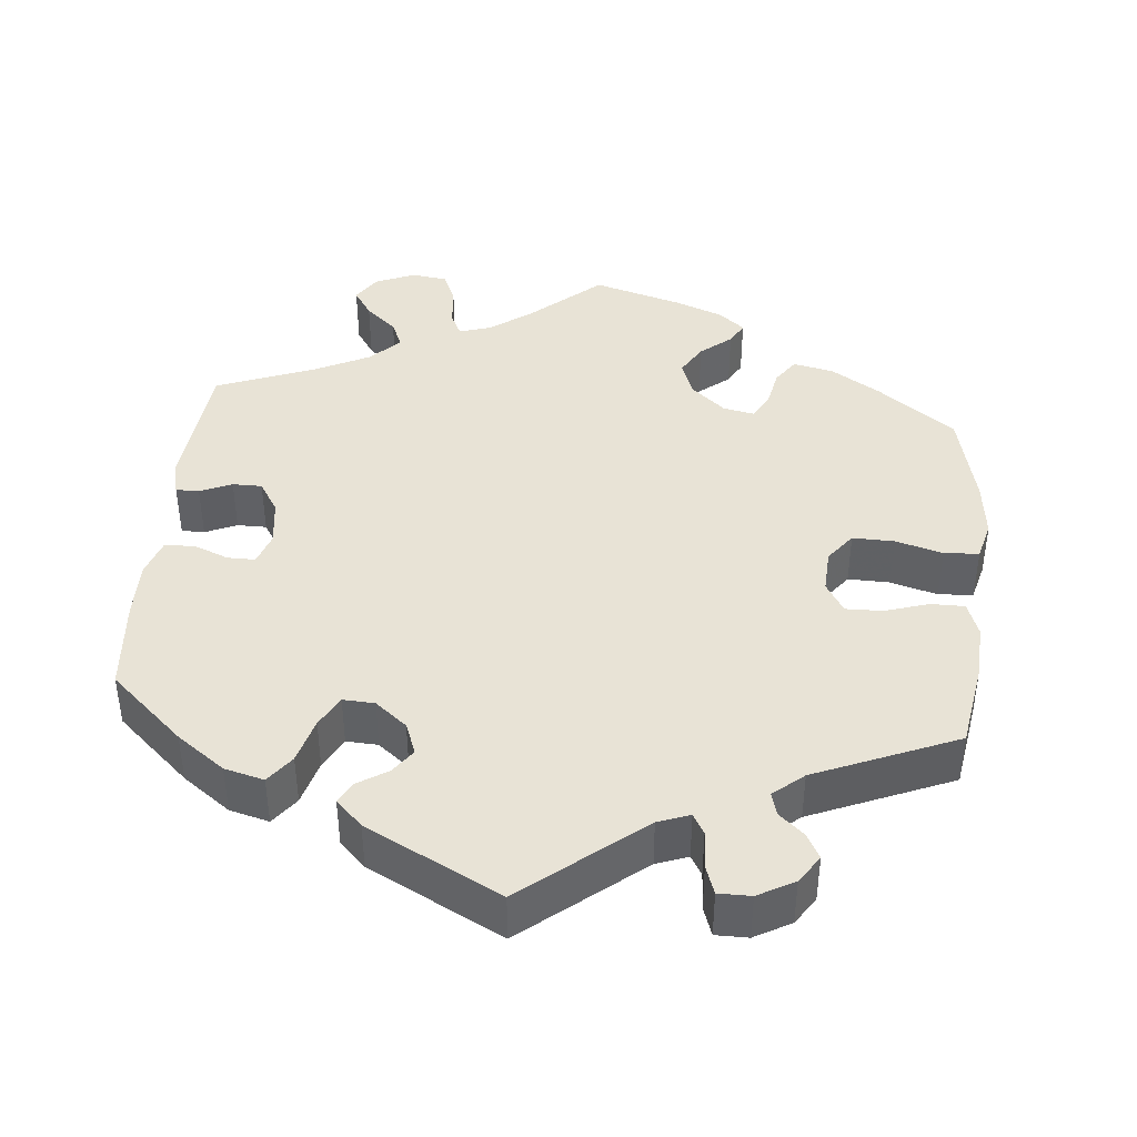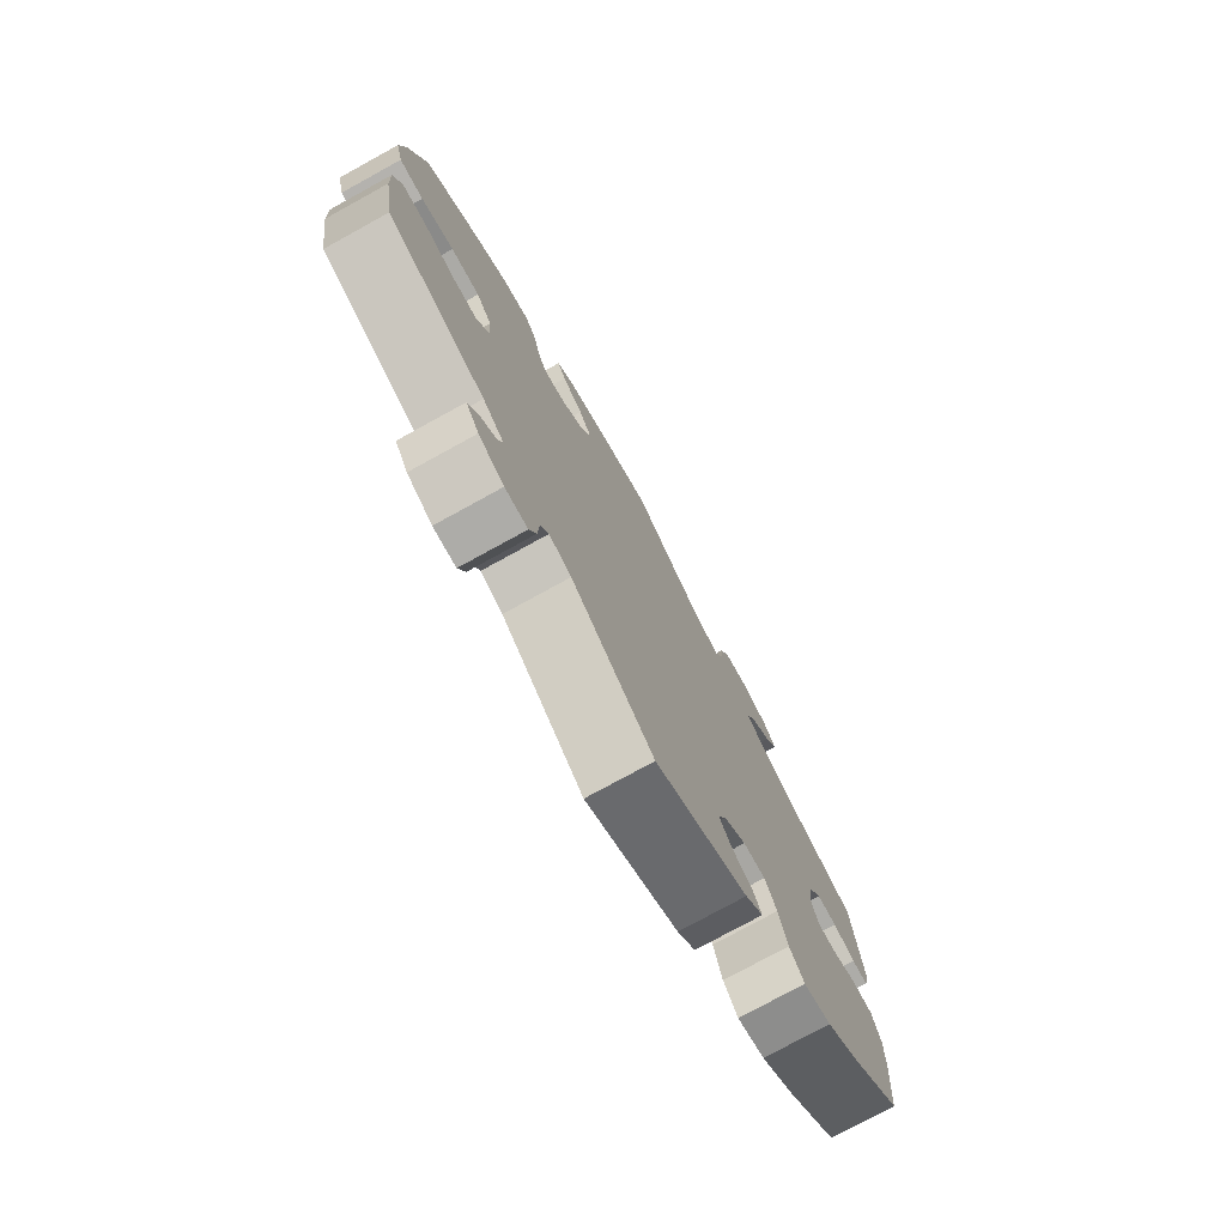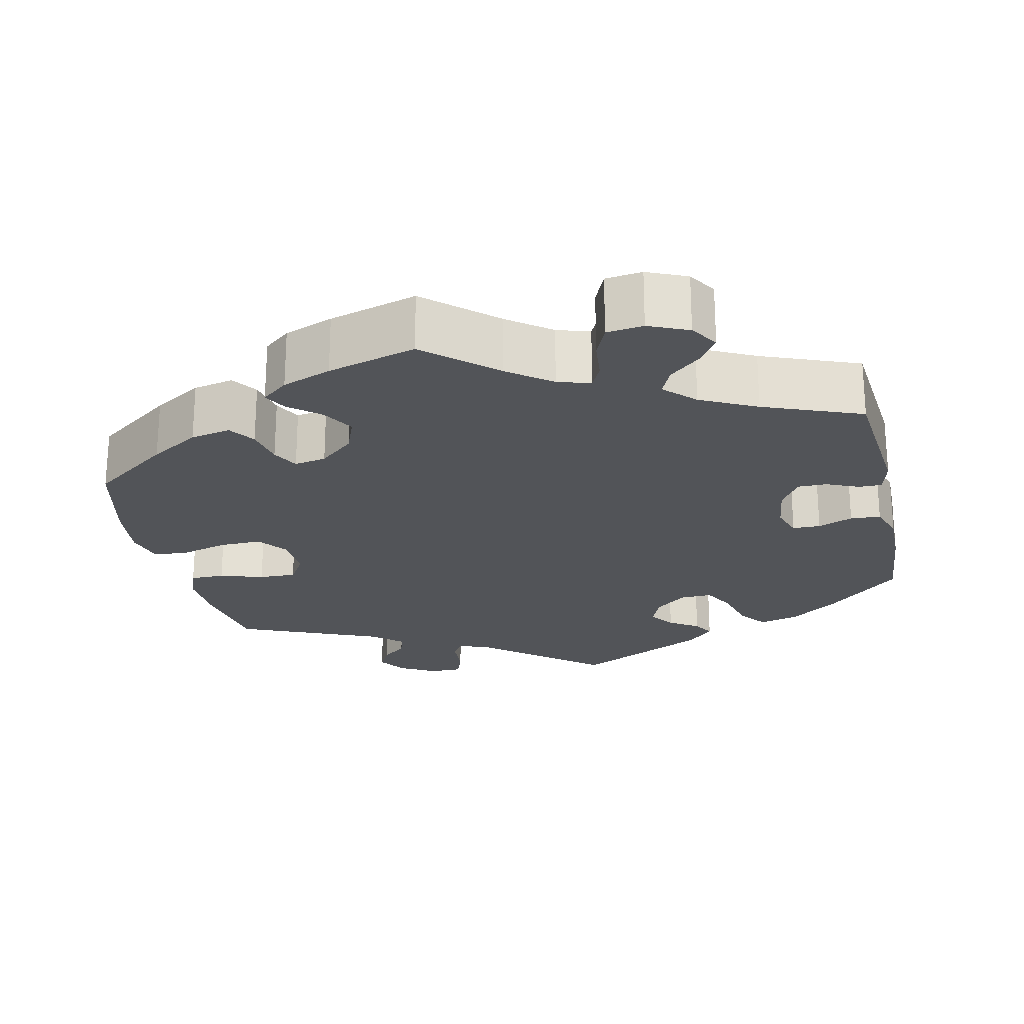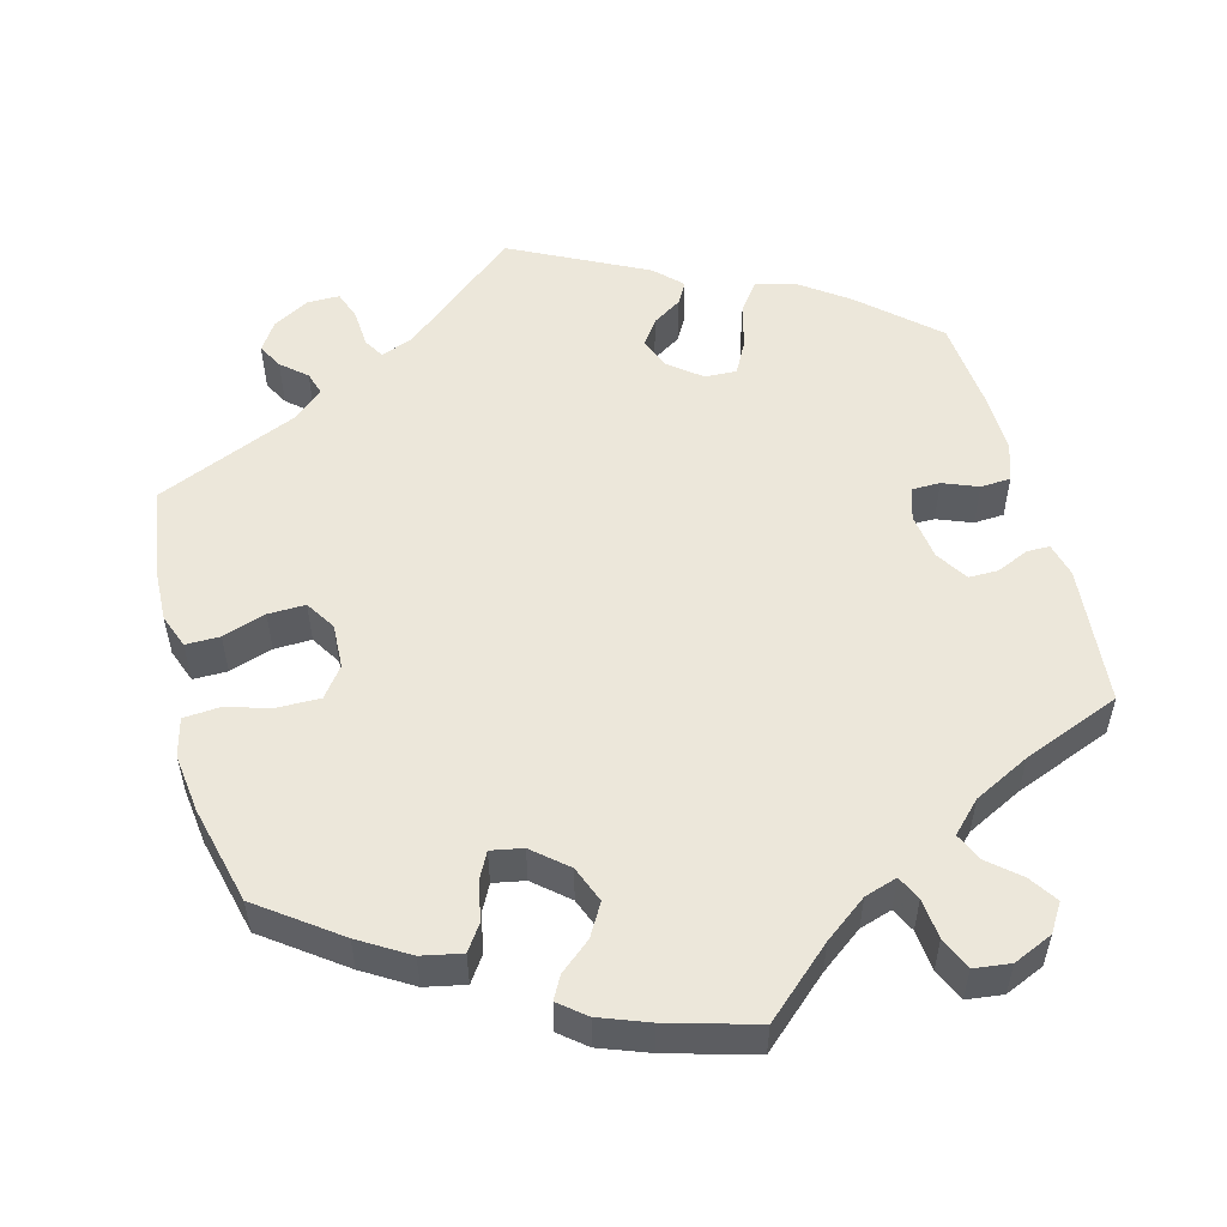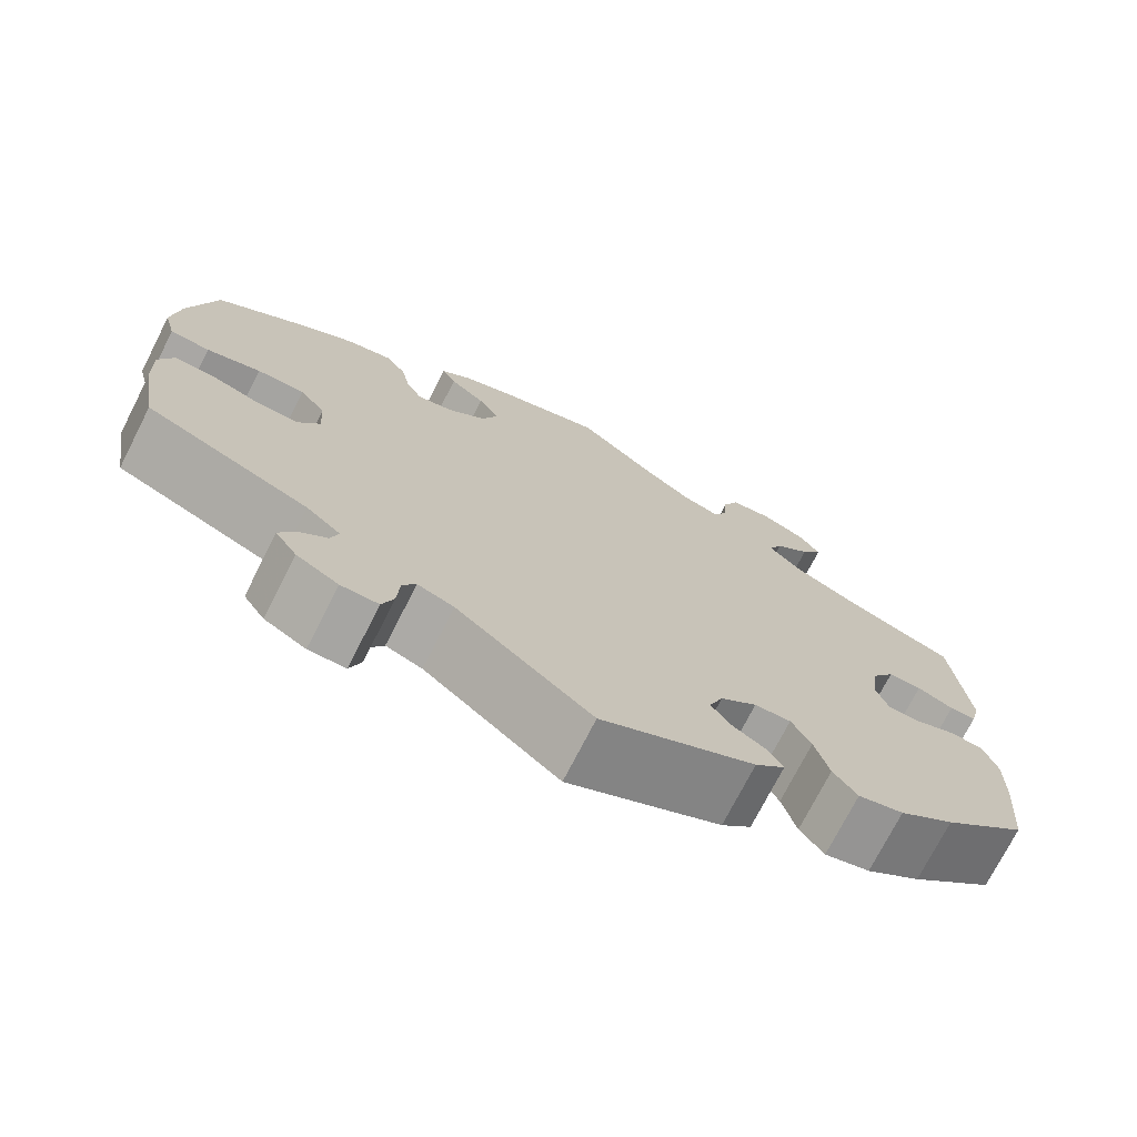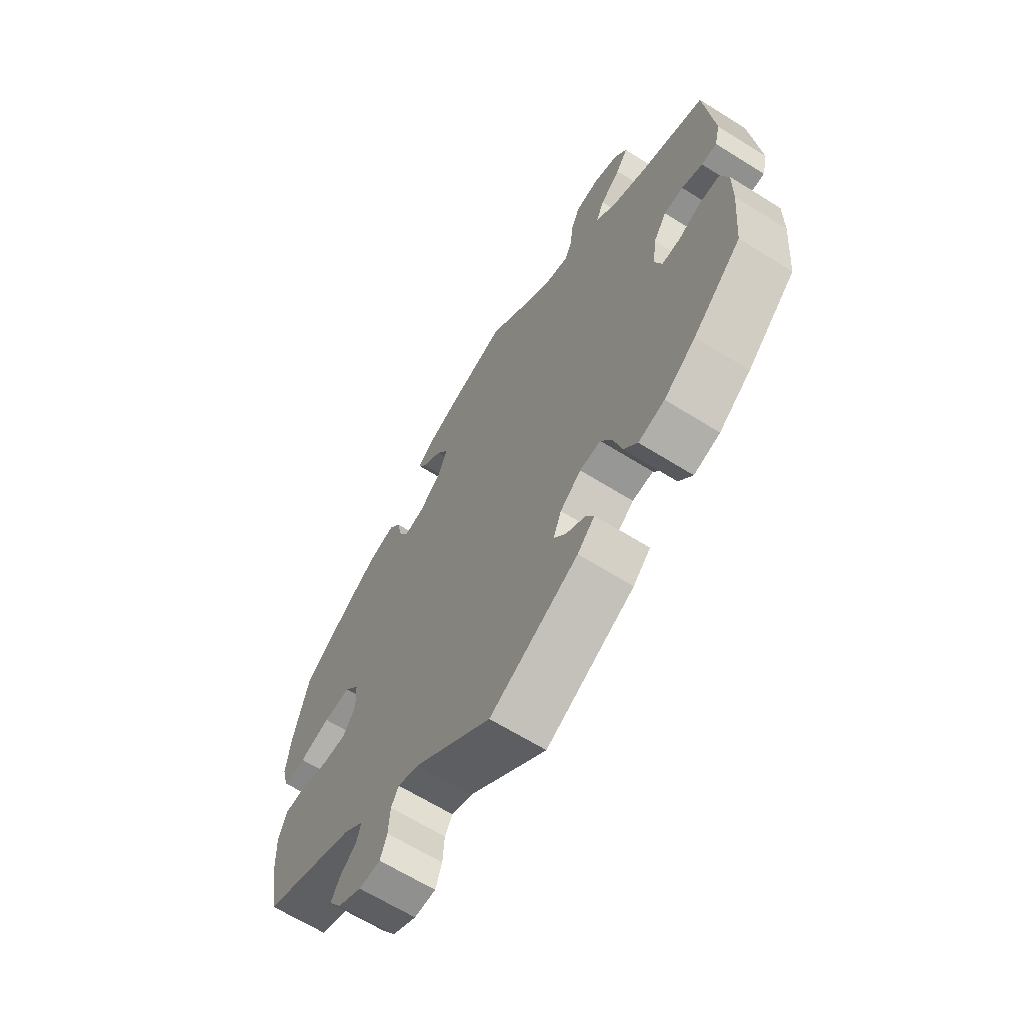
<metadata>
{"format":"obj","ext":"obj","renderer":"f3d","projection":"perspective","resolution":1024,"background":"white","views":[{"elev":41.6,"azim":-174.5,"up":"+Y"},{"elev":-76.7,"azim":-61.2,"up":"+Z"},{"elev":-23.0,"azim":12.4,"up":"+Y"},{"elev":53.8,"azim":-15.2,"up":"+Y"},{"elev":-73.6,"azim":-27.0,"up":"+Z"},{"elev":-65.5,"azim":57.9,"up":"+Z"}]}
</metadata>
<code>
v 0.088 0.07 0.5
v 0.143 0.07 0.459
v 0.185 0.07 0.446
v 0.2 0.07 0.477
v 0.205 0.07 0.529
v 0.223 0.07 0.571
v 0.27 0.07 0.577
v 0.321 0.07 0.555
v 0.344 0.07 0.519
v 0.32 0.07 0.483
v 0.28 0.07 0.448
v 0.264 0.07 0.412
v 0.302 0.07 0.374
v 0.374 0.07 0.338
v 0.5 0.07 0.289
v 0.517 0.07 0.109
v 0.506 0.07 0.065
v 0.476 0.07 0.065
v 0.435 0.07 0.083
v 0.397 0.07 0.083
v 0.371 0.07 0.042
v 0.363 0.07 -0.018
v 0.377 0.07 -0.06
v 0.413 0.07 -0.06
v 0.458 0.07 -0.042
v 0.497 0.07 -0.044
v 0.513 0.07 -0.092
v 0.512 0.07 -0.166
v 0.501 0.07 -0.288
v 0.406 0.07 -0.374
v 0.344 0.07 -0.419
v 0.293 0.07 -0.432
v 0.266 0.07 -0.396
v 0.25 0.07 -0.337
v 0.228 0.07 -0.296
v 0.187 0.07 -0.298
v 0.146 0.07 -0.331
v 0.13 0.07 -0.372
v 0.153 0.07 -0.404
v 0.191 0.07 -0.428
v 0.207 0.07 -0.456
v 0.173 0.07 -0.49
v 0 0.07 -0.578
v -0.152 0.07 -0.454
v -0.193 0.07 -0.439
v -0.208 0.07 -0.465
v -0.211 0.07 -0.514
v -0.224 0.07 -0.551
v -0.266 0.07 -0.551
v -0.313 0.07 -0.525
v -0.337 0.07 -0.489
v -0.32 0.07 -0.457
v -0.288 0.07 -0.429
v -0.279 0.07 -0.399
v -0.318 0.07 -0.366
v -0.501 0.07 -0.289
v -0.52 0.07 -0.174
v -0.523 0.07 -0.106
v -0.507 0.07 -0.062
v -0.463 0.07 -0.062
v -0.407 0.07 -0.08
v -0.359 0.07 -0.081
v -0.335 0.07 -0.042
v -0.338 0.07 0.015
v -0.367 0.07 0.053
v -0.421 0.07 0.052
v -0.482 0.07 0.035
v -0.527 0.07 0.038
v -0.54 0.07 0.088
v -0.531 0.07 0.163
v -0.501 0.07 0.289
v -0.4 0.07 0.364
v -0.337 0.07 0.403
v -0.285 0.07 0.414
v -0.262 0.07 0.381
v -0.252 0.07 0.331
v -0.234 0.07 0.297
v -0.193 0.07 0.305
v -0.149 0.07 0.343
v -0.131 0.07 0.39
v -0.155 0.07 0.431
v -0.195 0.07 0.464
v -0.211 0.07 0.493
v -0.177 0.07 0.521
v -0.114 0.07 0.545
v 0 0.07 0.578
v 0.088 0 0.5
v 0.143 0 0.459
v 0.185 0 0.446
v 0.2 0 0.477
v 0.205 0 0.529
v 0.223 0 0.571
v 0.27 0 0.577
v 0.321 0 0.555
v 0.344 0 0.519
v 0.32 0 0.483
v 0.28 0 0.448
v 0.264 0 0.412
v 0.302 0 0.374
v 0.374 0 0.338
v 0.5 0 0.289
v 0.517 0 0.109
v 0.506 0 0.065
v 0.476 0 0.065
v 0.435 0 0.083
v 0.397 0 0.083
v 0.371 0 0.042
v 0.363 0 -0.018
v 0.377 0 -0.06
v 0.413 0 -0.06
v 0.458 0 -0.042
v 0.497 0 -0.044
v 0.513 0 -0.092
v 0.512 0 -0.166
v 0.501 0 -0.288
v 0.406 0 -0.374
v 0.344 0 -0.419
v 0.293 0 -0.432
v 0.266 0 -0.396
v 0.25 0 -0.337
v 0.228 0 -0.296
v 0.187 0 -0.298
v 0.146 0 -0.331
v 0.13 0 -0.372
v 0.153 0 -0.404
v 0.191 0 -0.428
v 0.207 0 -0.456
v 0.173 0 -0.49
v 0 0 -0.578
v -0.152 0 -0.454
v -0.193 0 -0.439
v -0.208 0 -0.465
v -0.211 0 -0.514
v -0.224 0 -0.551
v -0.266 0 -0.551
v -0.313 0 -0.525
v -0.337 0 -0.489
v -0.32 0 -0.457
v -0.288 0 -0.429
v -0.279 0 -0.399
v -0.318 0 -0.366
v -0.501 0 -0.289
v -0.52 0 -0.174
v -0.523 0 -0.106
v -0.507 0 -0.062
v -0.463 0 -0.062
v -0.407 0 -0.08
v -0.359 0 -0.081
v -0.335 0 -0.042
v -0.338 0 0.015
v -0.367 0 0.053
v -0.421 0 0.052
v -0.482 0 0.035
v -0.527 0 0.038
v -0.54 0 0.088
v -0.531 0 0.163
v -0.501 0 0.289
v -0.4 0 0.364
v -0.337 0 0.403
v -0.285 0 0.414
v -0.262 0 0.381
v -0.252 0 0.331
v -0.234 0 0.297
v -0.193 0 0.305
v -0.149 0 0.343
v -0.131 0 0.39
v -0.155 0 0.431
v -0.195 0 0.464
v -0.211 0 0.493
v -0.177 0 0.521
v -0.114 0 0.545
v 0 0 0.578
f 85 86 1
f 84 85 1 2
f 81 82 83 84
f 80 81 84 2
f 79 80 2 3
f 78 79 3
f 73 74 75 76
f 73 76 77
f 72 73 77
f 71 72 77
f 70 71 77
f 69 70 77 78
f 66 67 68 69
f 65 66 69 78
f 58 59 60 61
f 58 61 62
f 55 56 57 58
f 54 55 58 62
f 50 51 52 53
f 50 53 54
f 49 50 54
f 46 47 48 49
f 45 46 49 54
f 44 45 54 62
f 39 40 41 42
f 38 39 42 43
f 37 38 43 44
f 31 32 33 34
f 31 34 35
f 30 31 35
f 29 30 35
f 28 29 35
f 27 28 35 36
f 24 25 26 27
f 23 24 27 36
f 16 17 18 19
f 14 15 16 19
f 13 14 19 20
f 12 13 20 21
f 8 9 10 11
f 8 11 12
f 7 8 12
f 4 5 6 7
f 3 4 7 12
f 64 65 78 3
f 37 44 62 63
f 22 23 36 37
f 22 37 63 64
f 21 22 64
f 3 12 21 64
f 87 172 171
f 88 87 171 170
f 170 169 168 167
f 88 170 167 166
f 89 88 166 165
f 89 165 164
f 162 161 160 159
f 163 162 159
f 163 159 158
f 163 158 157
f 163 157 156
f 164 163 156 155
f 155 154 153 152
f 164 155 152 151
f 147 146 145 144
f 148 147 144
f 144 143 142 141
f 148 144 141 140
f 139 138 137 136
f 140 139 136
f 140 136 135
f 135 134 133 132
f 140 135 132 131
f 148 140 131 130
f 128 127 126 125
f 129 128 125 124
f 130 129 124 123
f 120 119 118 117
f 121 120 117
f 121 117 116
f 121 116 115
f 121 115 114
f 122 121 114 113
f 113 112 111 110
f 122 113 110 109
f 105 104 103 102
f 105 102 101 100
f 106 105 100 99
f 107 106 99 98
f 97 96 95 94
f 98 97 94
f 98 94 93
f 93 92 91 90
f 98 93 90 89
f 89 164 151 150
f 149 148 130 123
f 123 122 109 108
f 150 149 123 108
f 150 108 107
f 150 107 98 89
f 1 87 88 2
f 2 88 89 3
f 3 89 90 4
f 4 90 91 5
f 5 91 92 6
f 6 92 93 7
f 7 93 94 8
f 8 94 95 9
f 9 95 96 10
f 10 96 97 11
f 11 97 98 12
f 12 98 99 13
f 13 99 100 14
f 14 100 101 15
f 15 101 102 16
f 16 102 103 17
f 17 103 104 18
f 18 104 105 19
f 19 105 106 20
f 20 106 107 21
f 21 107 108 22
f 22 108 109 23
f 23 109 110 24
f 24 110 111 25
f 25 111 112 26
f 26 112 113 27
f 27 113 114 28
f 28 114 115 29
f 29 115 116 30
f 30 116 117 31
f 31 117 118 32
f 32 118 119 33
f 33 119 120 34
f 34 120 121 35
f 35 121 122 36
f 36 122 123 37
f 37 123 124 38
f 38 124 125 39
f 39 125 126 40
f 40 126 127 41
f 41 127 128 42
f 42 128 129 43
f 43 129 130 44
f 44 130 131 45
f 45 131 132 46
f 46 132 133 47
f 47 133 134 48
f 48 134 135 49
f 49 135 136 50
f 50 136 137 51
f 51 137 138 52
f 52 138 139 53
f 53 139 140 54
f 54 140 141 55
f 55 141 142 56
f 56 142 143 57
f 57 143 144 58
f 58 144 145 59
f 59 145 146 60
f 60 146 147 61
f 61 147 148 62
f 62 148 149 63
f 63 149 150 64
f 64 150 151 65
f 65 151 152 66
f 66 152 153 67
f 67 153 154 68
f 68 154 155 69
f 69 155 156 70
f 70 156 157 71
f 71 157 158 72
f 72 158 159 73
f 73 159 160 74
f 74 160 161 75
f 75 161 162 76
f 76 162 163 77
f 77 163 164 78
f 78 164 165 79
f 79 165 166 80
f 80 166 167 81
f 81 167 168 82
f 82 168 169 83
f 83 169 170 84
f 84 170 171 85
f 85 171 172 86
f 86 172 87 1

</code>
